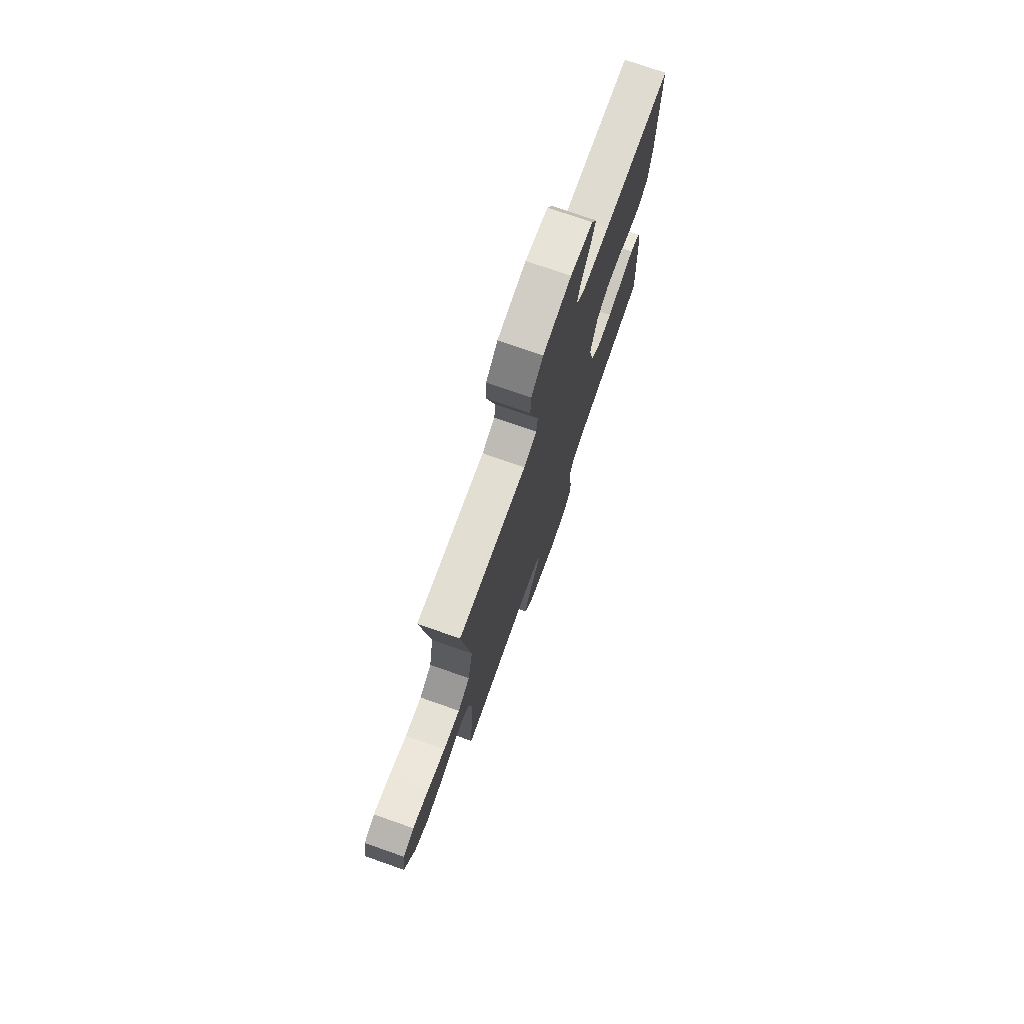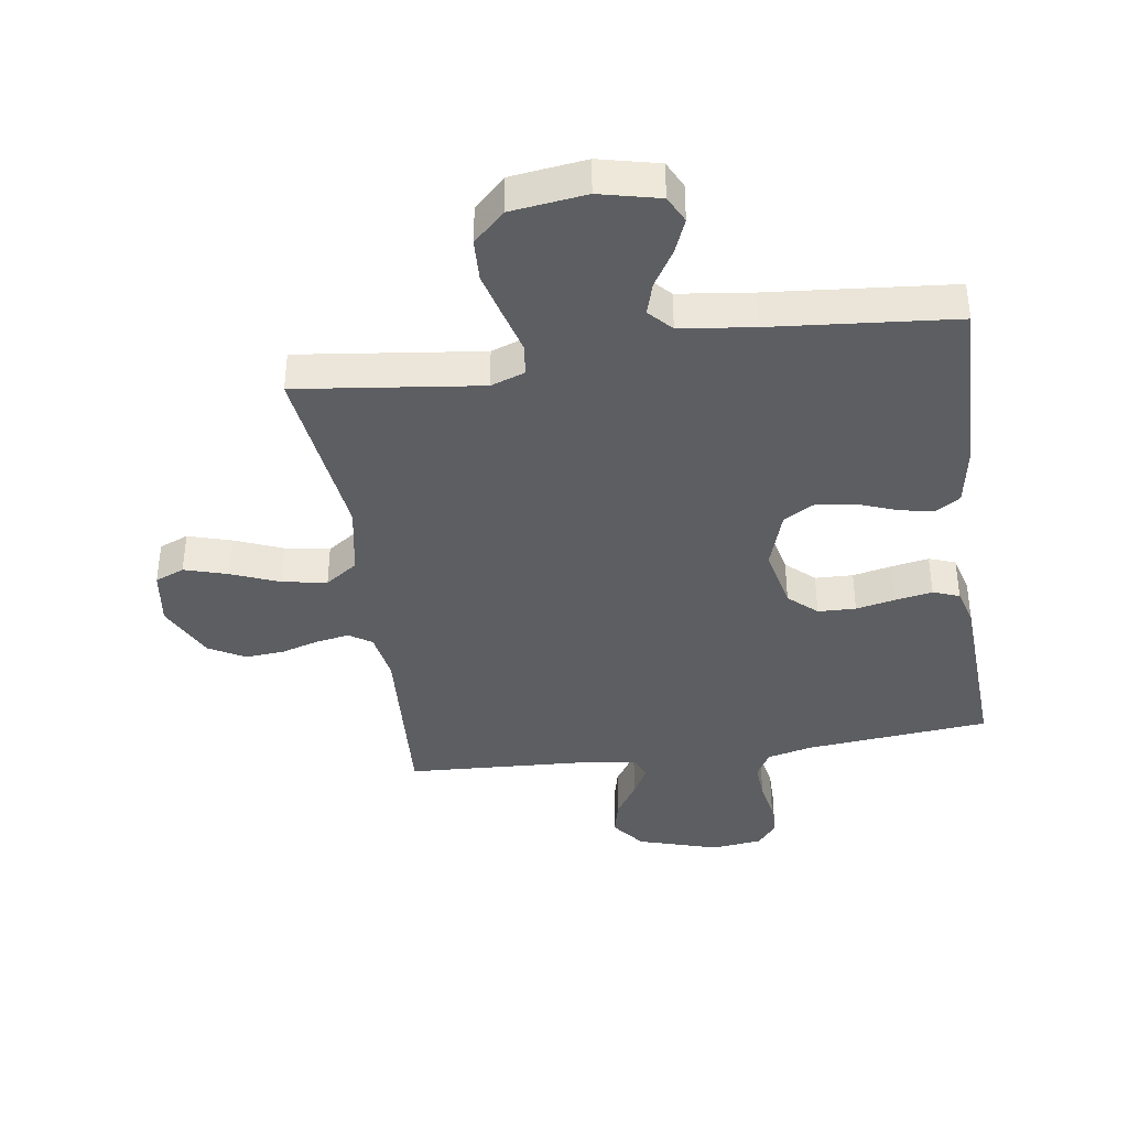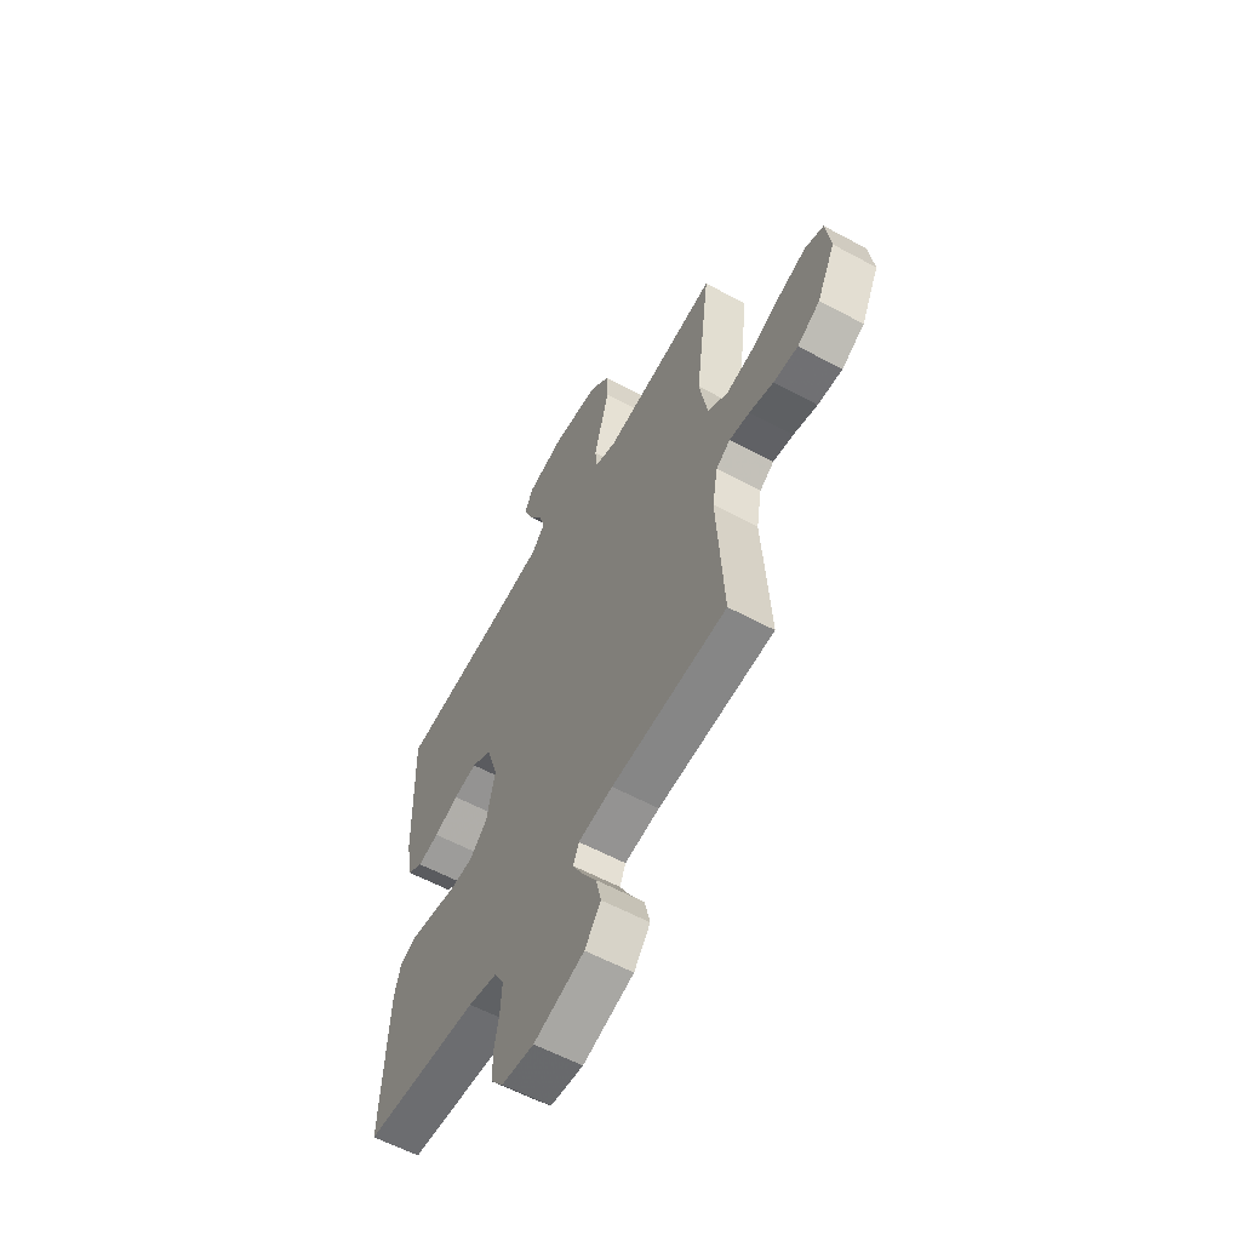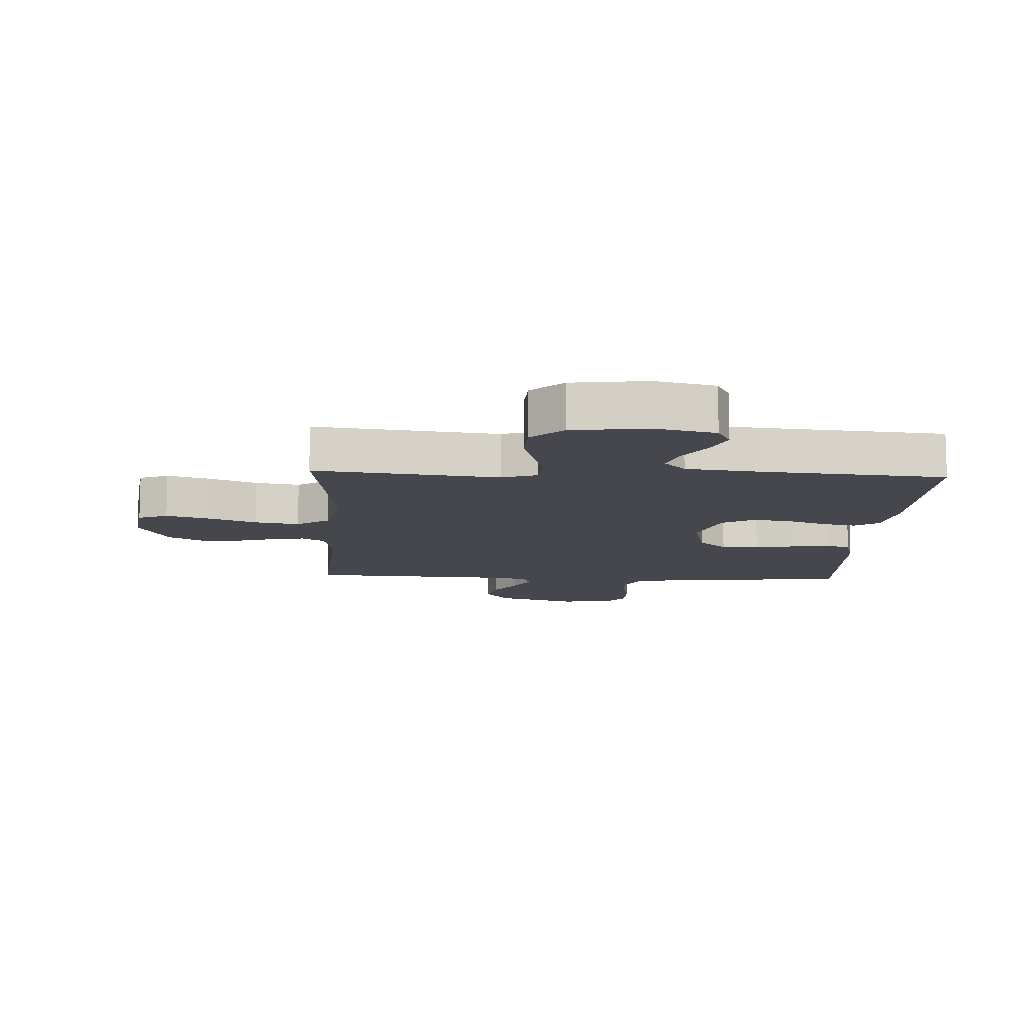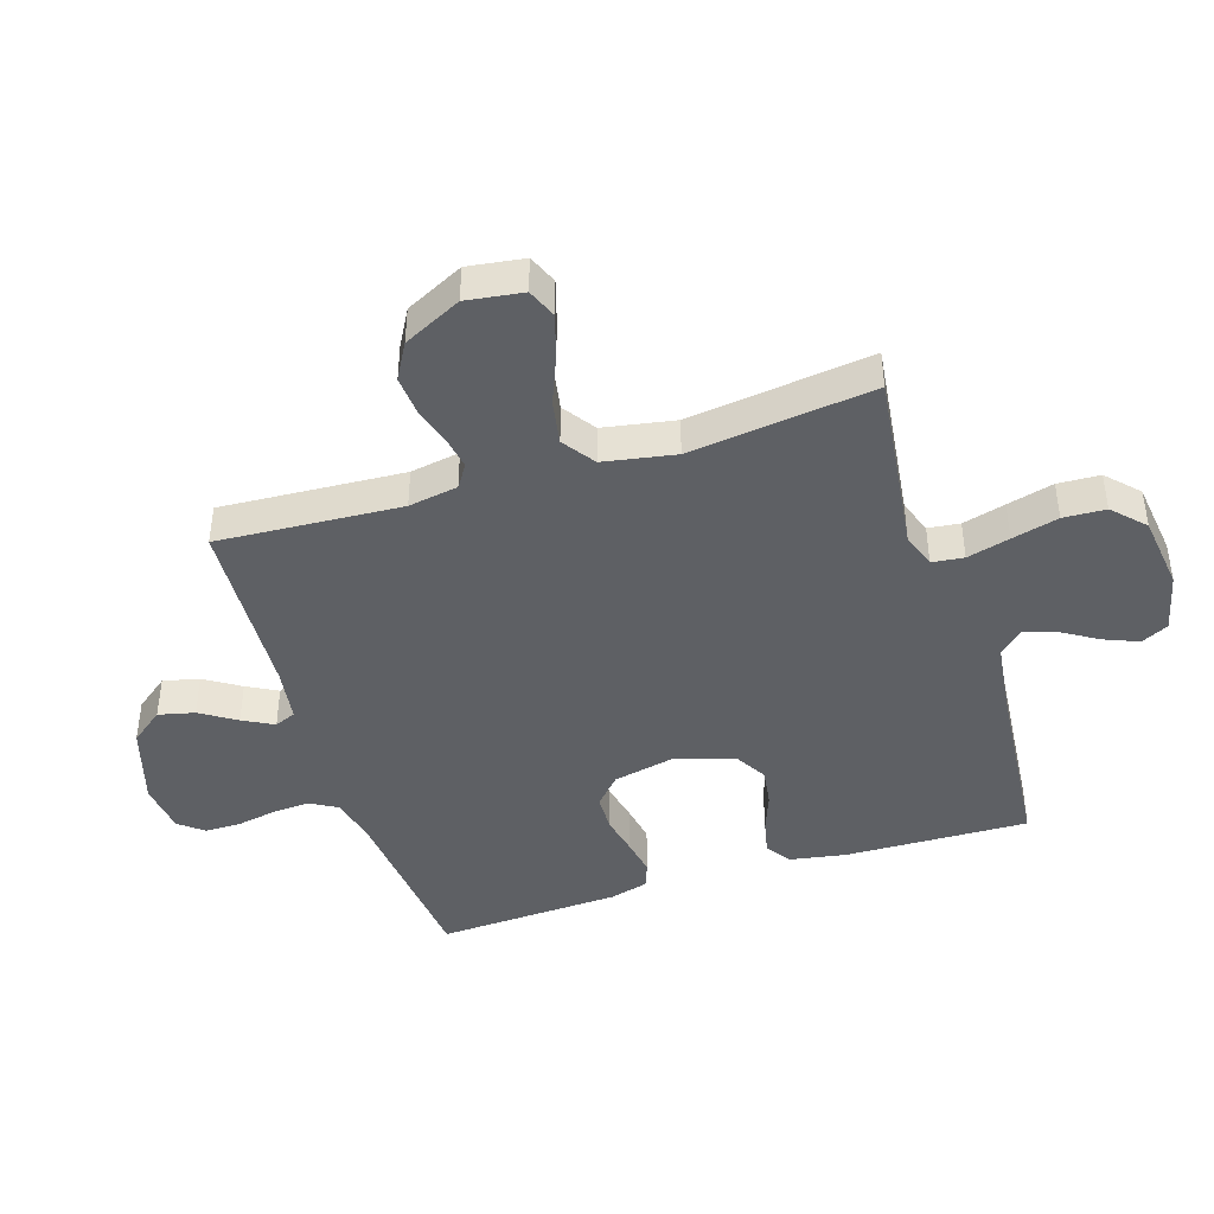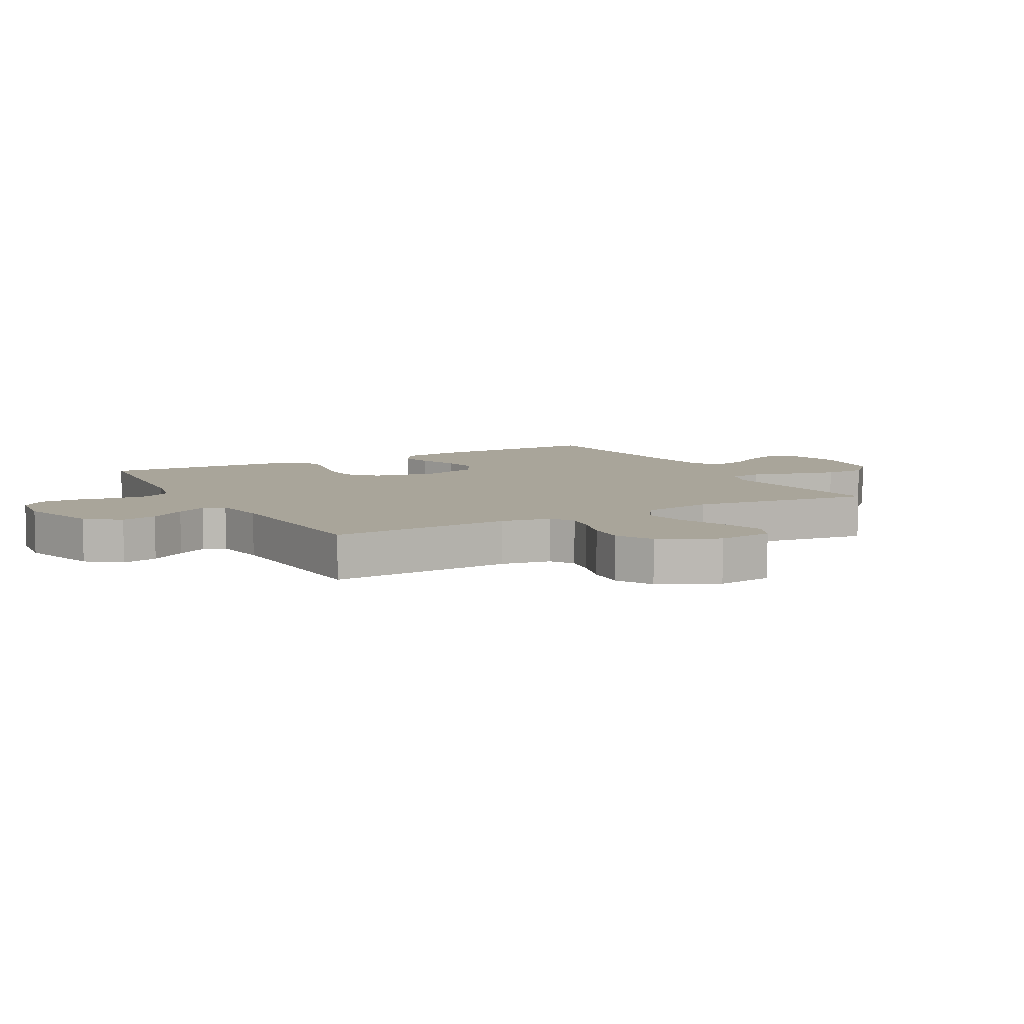
<metadata>
{"format":"obj","ext":"obj","renderer":"f3d","projection":"perspective","resolution":1024,"background":"white","views":[{"elev":75.3,"azim":-70.7,"up":"+Z"},{"elev":-39.1,"azim":8.4,"up":"+Y"},{"elev":-59.2,"azim":-119.0,"up":"+Z"},{"elev":-10.9,"azim":-2.9,"up":"+Y"},{"elev":-43.0,"azim":-72.4,"up":"+Y"},{"elev":7.5,"azim":-118.8,"up":"+Y"}]}
</metadata>
<code>
v 0.5 0.07 0.5
v 0.492 0.07 0.2
v 0.476 0.07 0.108
v 0.435 0.07 0.081
v 0.379 0.07 0.093
v 0.315 0.07 0.117
v 0.253 0.07 0.126
v 0.201 0.07 0.096
v 0.17 0.07 0
v 0.192 0.07 -0.102
v 0.238 0.07 -0.144
v 0.3 0.07 -0.146
v 0.365 0.07 -0.132
v 0.425 0.07 -0.121
v 0.468 0.07 -0.137
v 0.485 0.07 -0.2
v 0.5 0.07 -0.5
v 0.2 0.07 -0.529
v 0.125 0.07 -0.547
v 0.1 0.07 -0.591
v 0.104 0.07 -0.652
v 0.116 0.07 -0.717
v 0.116 0.07 -0.775
v 0.084 0.07 -0.815
v 0 0.07 -0.825
v -0.131 0.07 -0.785
v -0.173 0.07 -0.731
v -0.159 0.07 -0.672
v -0.122 0.07 -0.614
v -0.095 0.07 -0.564
v -0.11 0.07 -0.529
v -0.2 0.07 -0.516
v -0.5 0.07 -0.5
v -0.482 0.07 -0.2
v -0.496 0.07 -0.119
v -0.533 0.07 -0.095
v -0.586 0.07 -0.104
v -0.649 0.07 -0.123
v -0.713 0.07 -0.128
v -0.772 0.07 -0.095
v -0.819 0.07 0
v -0.806 0.07 0.092
v -0.758 0.07 0.112
v -0.688 0.07 0.091
v -0.609 0.07 0.059
v -0.536 0.07 0.046
v -0.483 0.07 0.083
v -0.462 0.07 0.2
v -0.5 0.07 0.5
v -0.2 0.07 0.463
v -0.144 0.07 0.483
v -0.138 0.07 0.535
v -0.157 0.07 0.605
v -0.177 0.07 0.681
v -0.174 0.07 0.75
v -0.123 0.07 0.799
v 0 0.07 0.815
v 0.098 0.07 0.792
v 0.12 0.07 0.748
v 0.097 0.07 0.692
v 0.061 0.07 0.633
v 0.045 0.07 0.58
v 0.08 0.07 0.542
v 0.2 0.07 0.527
v 0.5 0 0.5
v 0.492 0 0.2
v 0.476 0 0.108
v 0.435 0 0.081
v 0.379 0 0.093
v 0.315 0 0.117
v 0.253 0 0.126
v 0.201 0 0.096
v 0.17 0 0
v 0.192 0 -0.102
v 0.238 0 -0.144
v 0.3 0 -0.146
v 0.365 0 -0.132
v 0.425 0 -0.121
v 0.468 0 -0.137
v 0.485 0 -0.2
v 0.5 0 -0.5
v 0.2 0 -0.529
v 0.125 0 -0.547
v 0.1 0 -0.591
v 0.104 0 -0.652
v 0.116 0 -0.717
v 0.116 0 -0.775
v 0.084 0 -0.815
v 0 0 -0.825
v -0.131 0 -0.785
v -0.173 0 -0.731
v -0.159 0 -0.672
v -0.122 0 -0.614
v -0.095 0 -0.564
v -0.11 0 -0.529
v -0.2 0 -0.516
v -0.5 0 -0.5
v -0.482 0 -0.2
v -0.496 0 -0.119
v -0.533 0 -0.095
v -0.586 0 -0.104
v -0.649 0 -0.123
v -0.713 0 -0.128
v -0.772 0 -0.095
v -0.819 0 0
v -0.806 0 0.092
v -0.758 0 0.112
v -0.688 0 0.091
v -0.609 0 0.059
v -0.536 0 0.046
v -0.483 0 0.083
v -0.462 0 0.2
v -0.5 0 0.5
v -0.2 0 0.463
v -0.144 0 0.483
v -0.138 0 0.535
v -0.157 0 0.605
v -0.177 0 0.681
v -0.174 0 0.75
v -0.123 0 0.799
v 0 0 0.815
v 0.098 0 0.792
v 0.12 0 0.748
v 0.097 0 0.692
v 0.061 0 0.633
v 0.045 0 0.58
v 0.08 0 0.542
v 0.2 0 0.527
f 59 60 61
f 58 59 61
f 57 58 61
f 56 57 61
f 55 56 61
f 54 55 61
f 53 54 61
f 52 53 61
f 51 52 61 62
f 48 49 50
f 47 48 50 51
f 43 44 45
f 42 43 45
f 41 42 45
f 40 41 45
f 39 40 45
f 38 39 45
f 37 38 45
f 36 37 45 46
f 35 36 46 47
f 32 33 34
f 51 62 63
f 47 51 63
f 35 47 63
f 34 35 63
f 32 34 63
f 31 32 63
f 27 28 29
f 26 27 29
f 25 26 29
f 24 25 29
f 23 24 29
f 22 23 29
f 21 22 29
f 16 17 18
f 15 16 18
f 14 15 18
f 13 14 18
f 12 13 18
f 11 12 18 19
f 10 11 19 20
f 4 5 6
f 3 4 6
f 2 3 6
f 1 2 6
f 64 1 6
f 64 6 7
f 30 31 63 64
f 20 21 29 30
f 9 10 20 30
f 8 9 30 64
f 7 8 64
f 125 124 123
f 125 123 122
f 125 122 121
f 125 121 120
f 125 120 119
f 125 119 118
f 125 118 117
f 125 117 116
f 126 125 116 115
f 114 113 112
f 115 114 112 111
f 109 108 107
f 109 107 106
f 109 106 105
f 109 105 104
f 109 104 103
f 109 103 102
f 109 102 101
f 110 109 101 100
f 111 110 100 99
f 98 97 96
f 127 126 115
f 127 115 111
f 127 111 99
f 127 99 98
f 127 98 96
f 127 96 95
f 93 92 91
f 93 91 90
f 93 90 89
f 93 89 88
f 93 88 87
f 93 87 86
f 93 86 85
f 82 81 80
f 82 80 79
f 82 79 78
f 82 78 77
f 82 77 76
f 83 82 76 75
f 84 83 75 74
f 70 69 68
f 70 68 67
f 70 67 66
f 70 66 65
f 70 65 128
f 71 70 128
f 128 127 95 94
f 94 93 85 84
f 94 84 74 73
f 128 94 73 72
f 128 72 71
f 1 65 66 2
f 2 66 67 3
f 3 67 68 4
f 4 68 69 5
f 5 69 70 6
f 6 70 71 7
f 7 71 72 8
f 8 72 73 9
f 9 73 74 10
f 10 74 75 11
f 11 75 76 12
f 12 76 77 13
f 13 77 78 14
f 14 78 79 15
f 15 79 80 16
f 16 80 81 17
f 17 81 82 18
f 18 82 83 19
f 19 83 84 20
f 20 84 85 21
f 21 85 86 22
f 22 86 87 23
f 23 87 88 24
f 24 88 89 25
f 25 89 90 26
f 26 90 91 27
f 27 91 92 28
f 28 92 93 29
f 29 93 94 30
f 30 94 95 31
f 31 95 96 32
f 32 96 97 33
f 33 97 98 34
f 34 98 99 35
f 35 99 100 36
f 36 100 101 37
f 37 101 102 38
f 38 102 103 39
f 39 103 104 40
f 40 104 105 41
f 41 105 106 42
f 42 106 107 43
f 43 107 108 44
f 44 108 109 45
f 45 109 110 46
f 46 110 111 47
f 47 111 112 48
f 48 112 113 49
f 49 113 114 50
f 50 114 115 51
f 51 115 116 52
f 52 116 117 53
f 53 117 118 54
f 54 118 119 55
f 55 119 120 56
f 56 120 121 57
f 57 121 122 58
f 58 122 123 59
f 59 123 124 60
f 60 124 125 61
f 61 125 126 62
f 62 126 127 63
f 63 127 128 64
f 64 128 65 1

</code>
